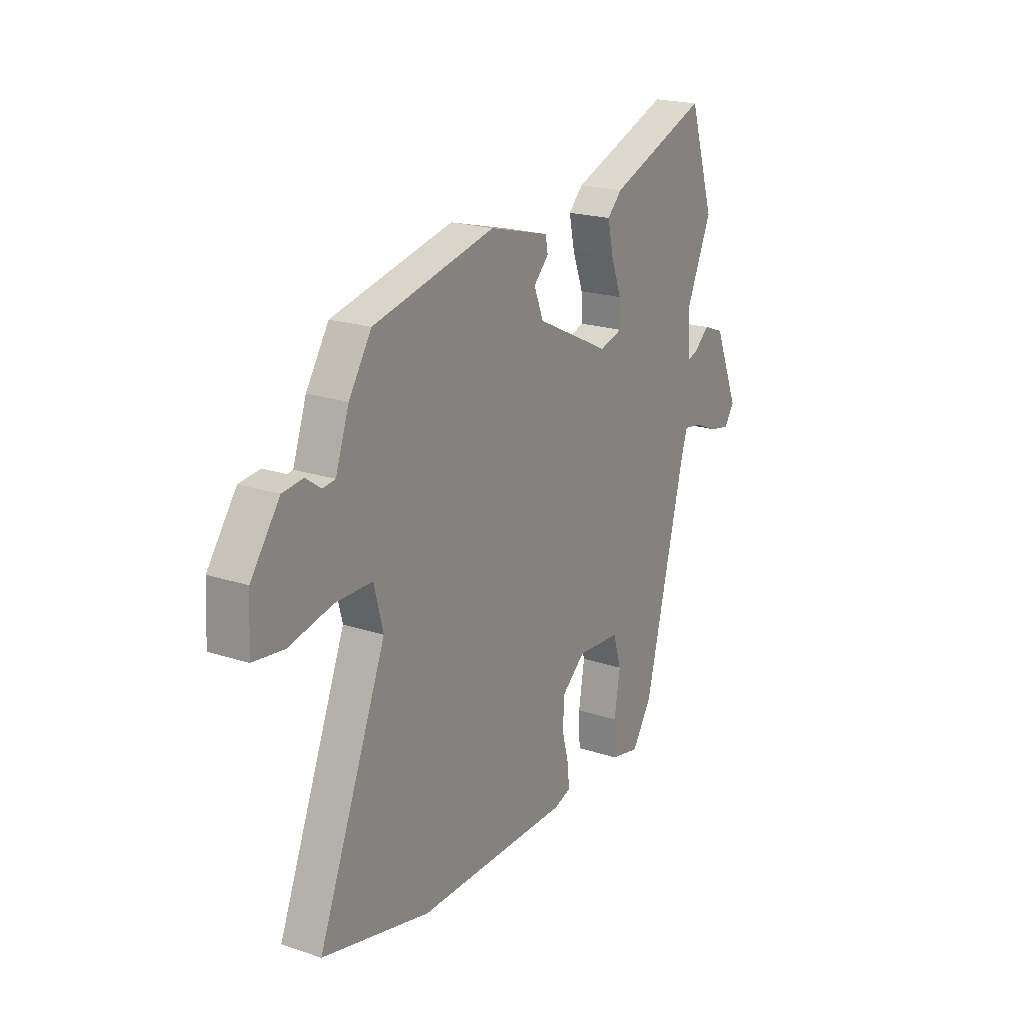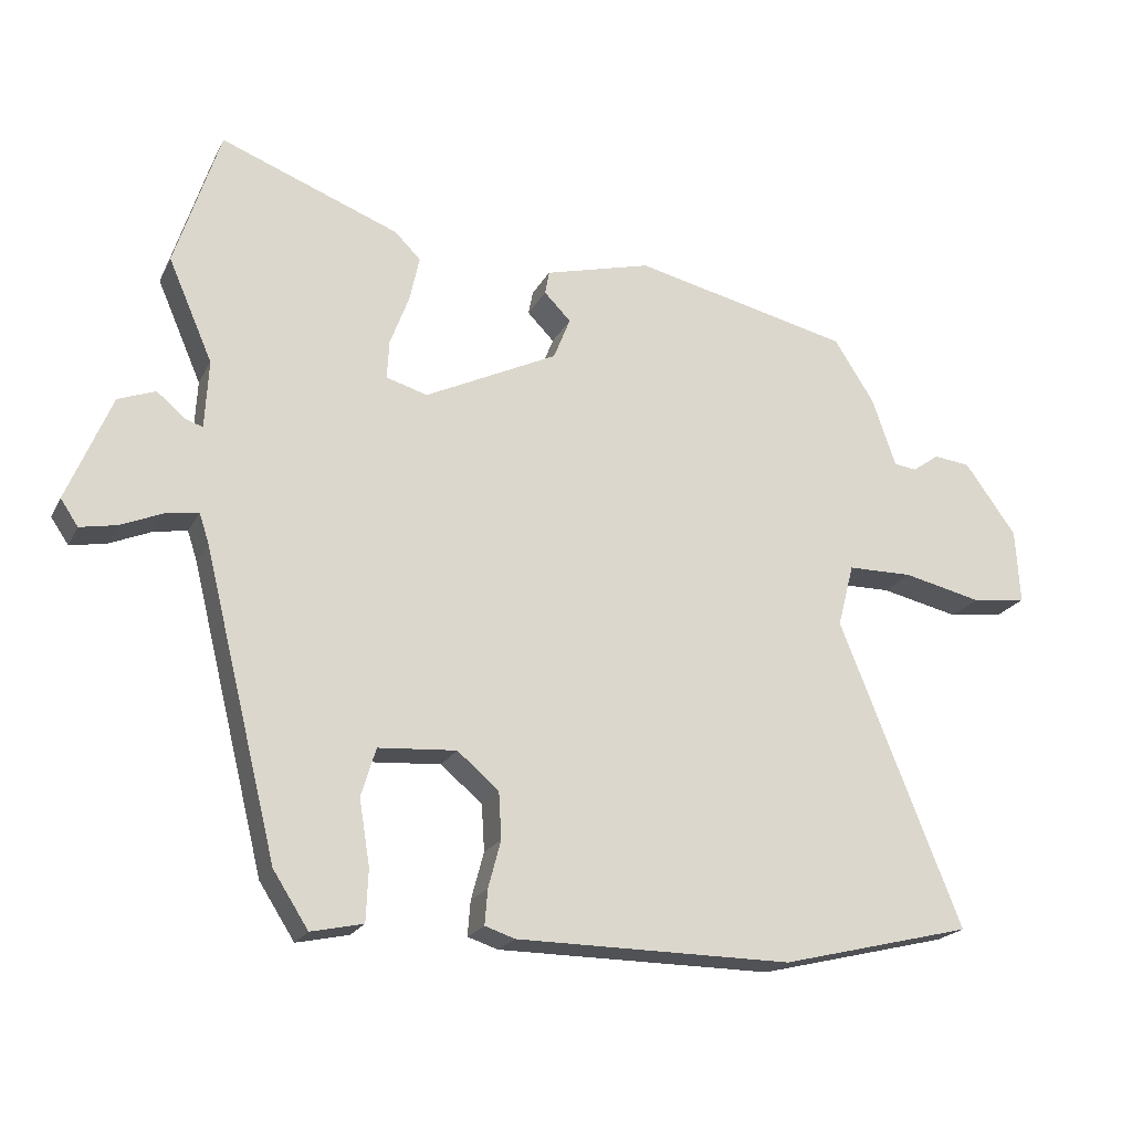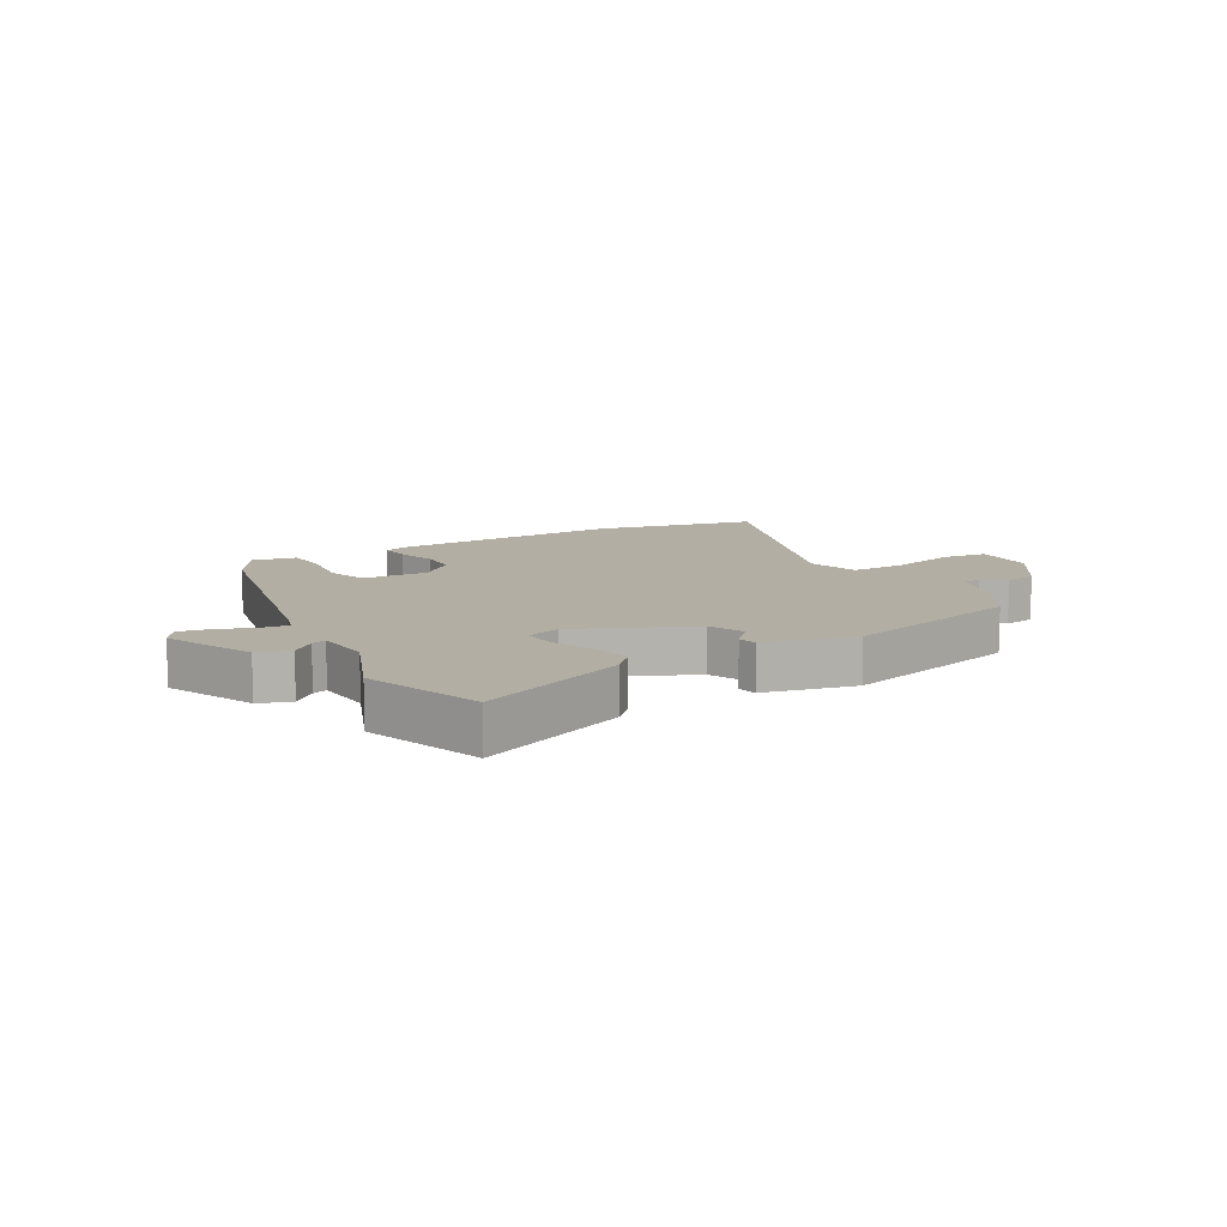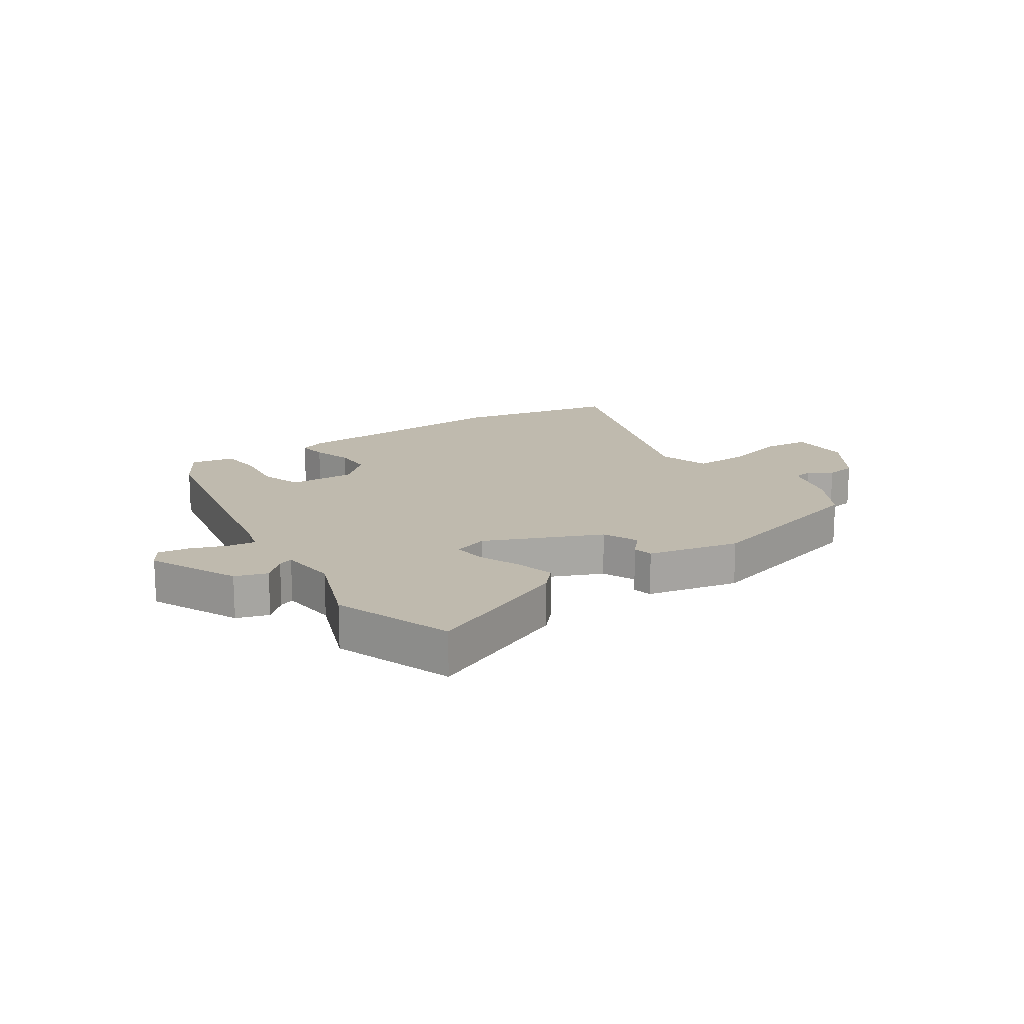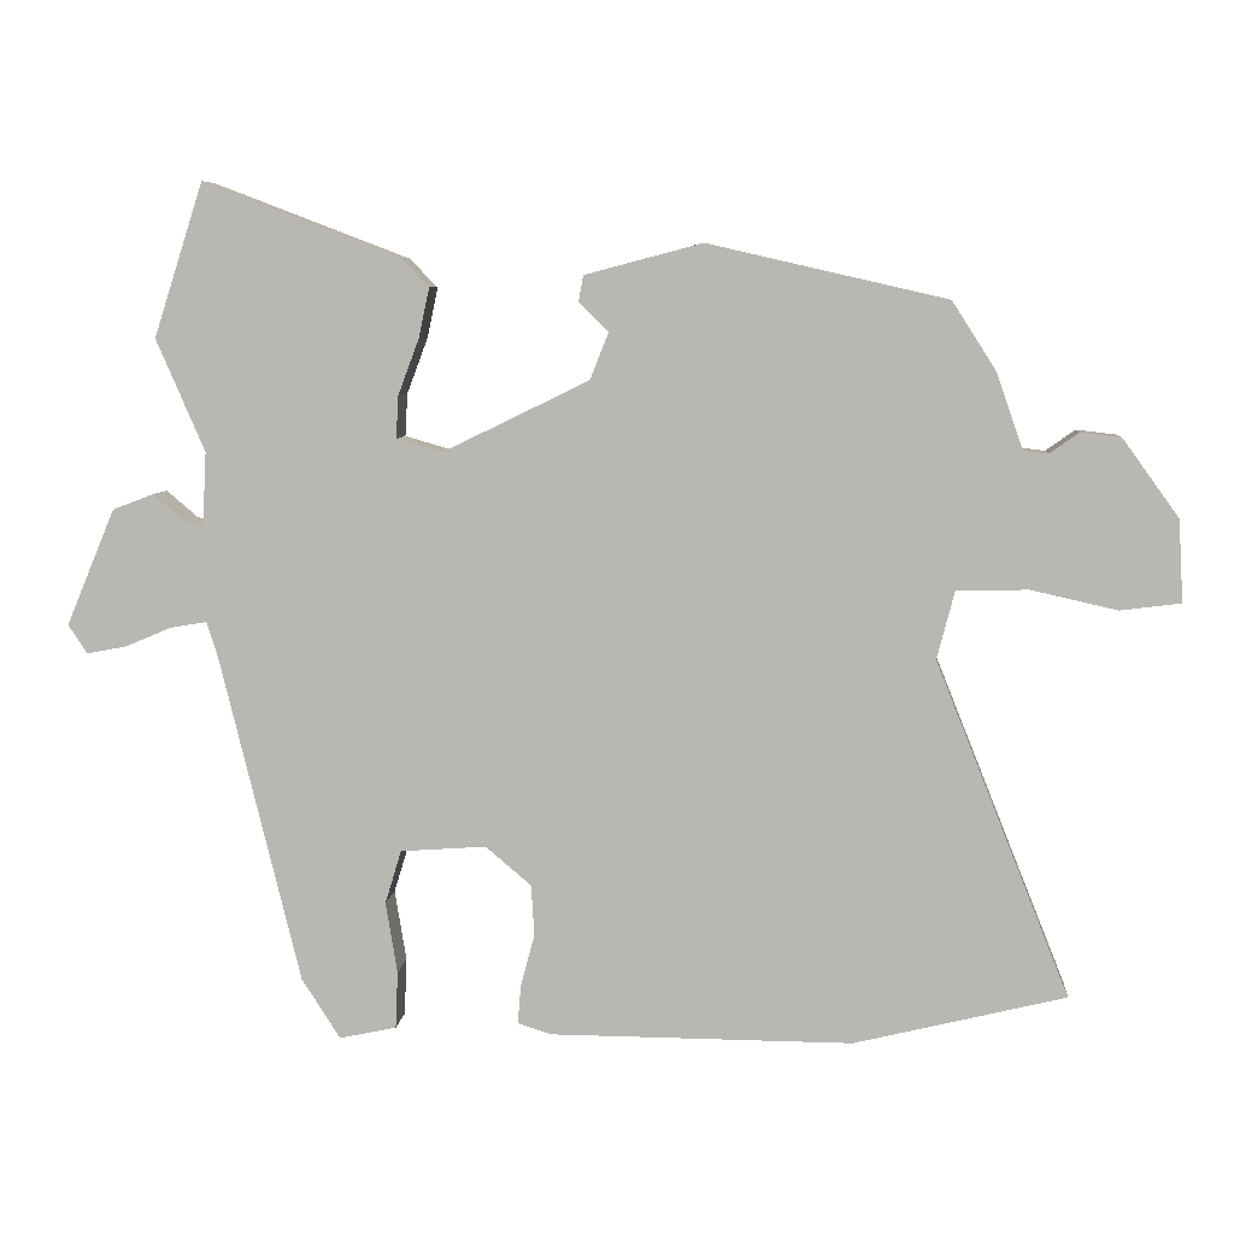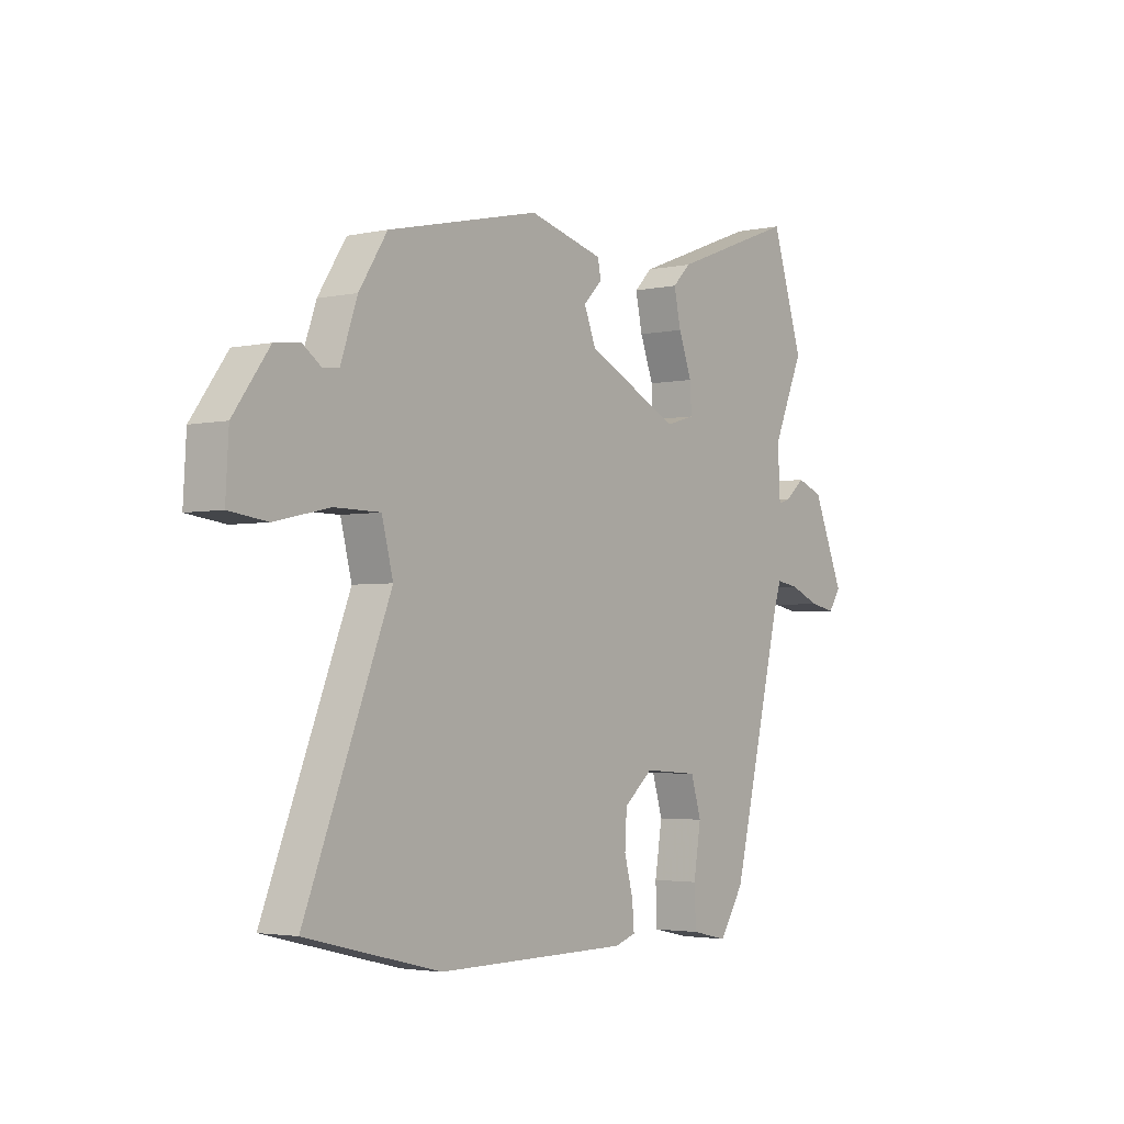
<metadata>
{"format":"obj","ext":"obj","renderer":"f3d","projection":"perspective","resolution":1024,"background":"white","views":[{"elev":20.6,"azim":121.0,"up":"+Z"},{"elev":-20.8,"azim":-20.7,"up":"+Z"},{"elev":10.9,"azim":-31.5,"up":"+Y"},{"elev":15.8,"azim":-36.5,"up":"+Y"},{"elev":6.7,"azim":5.2,"up":"+Z"},{"elev":-3.1,"azim":126.5,"up":"+Z"}]}
</metadata>
<code>
v 0.469 0.07 0.417
v 0.526 0.07 0.328
v 0.56 0.07 0.23
v 0.592 0.07 0.226
v 0.63 0.07 0.253
v 0.682 0.07 0.247
v 0.755 0.07 0.146
v 0.761 0.07 0.04
v 0.683 0.07 0.03
v 0.572 0.07 0.055
v 0.479 0.07 0.054
v 0.456 0.07 -0.035
v 0.629 0.07 -0.468
v 0.356 0.07 -0.535
v -0.036 0.07 -0.533
v -0.079 0.07 -0.519
v -0.075 0.07 -0.469
v -0.057 0.07 -0.402
v -0.061 0.07 -0.336
v -0.12 0.07 -0.286
v -0.231 0.07 -0.294
v -0.252 0.07 -0.363
v -0.237 0.07 -0.455
v -0.24 0.07 -0.529
v -0.314 0.07 -0.545
v -0.364 0.07 -0.467
v -0.469 0.07 -0.04
v -0.483 0.07 0.003
v -0.53 0.07 -0.005
v -0.589 0.07 -0.03
v -0.641 0.07 -0.04
v -0.666 0.07 -0.003
v -0.603 0.07 0.148
v -0.55 0.07 0.168
v -0.51 0.07 0.134
v -0.485 0.07 0.126
v -0.48 0.07 0.223
v -0.543 0.07 0.368
v -0.479 0.07 0.567
v -0.225 0.07 0.47
v -0.188 0.07 0.433
v -0.202 0.07 0.368
v -0.229 0.07 0.296
v -0.232 0.07 0.241
v -0.173 0.07 0.224
v 0.016 0.07 0.316
v 0.04 0.07 0.376
v 0.002 0.07 0.415
v 0.008 0.07 0.448
v 0.16 0.07 0.488
v 0.469 0 0.417
v 0.526 0 0.328
v 0.56 0 0.23
v 0.592 0 0.226
v 0.63 0 0.253
v 0.682 0 0.247
v 0.755 0 0.146
v 0.761 0 0.04
v 0.683 0 0.03
v 0.572 0 0.055
v 0.479 0 0.054
v 0.456 0 -0.035
v 0.629 0 -0.468
v 0.356 0 -0.535
v -0.036 0 -0.533
v -0.079 0 -0.519
v -0.075 0 -0.469
v -0.057 0 -0.402
v -0.061 0 -0.336
v -0.12 0 -0.286
v -0.231 0 -0.294
v -0.252 0 -0.363
v -0.237 0 -0.455
v -0.24 0 -0.529
v -0.314 0 -0.545
v -0.364 0 -0.467
v -0.469 0 -0.04
v -0.483 0 0.003
v -0.53 0 -0.005
v -0.589 0 -0.03
v -0.641 0 -0.04
v -0.666 0 -0.003
v -0.603 0 0.148
v -0.55 0 0.168
v -0.51 0 0.134
v -0.485 0 0.126
v -0.48 0 0.223
v -0.543 0 0.368
v -0.479 0 0.567
v -0.225 0 0.47
v -0.188 0 0.433
v -0.202 0 0.368
v -0.229 0 0.296
v -0.232 0 0.241
v -0.173 0 0.224
v 0.016 0 0.316
v 0.04 0 0.376
v 0.002 0 0.415
v 0.008 0 0.448
v 0.16 0 0.488
f 1 2 3
f 50 1 3
f 49 50 3
f 48 49 3
f 47 48 3
f 46 47 3
f 45 46 3
f 41 42 43
f 40 41 43
f 39 40 43
f 38 39 43
f 37 38 43
f 36 37 43 44
f 33 34 35
f 32 33 35
f 31 32 35
f 30 31 35
f 29 30 35
f 28 29 35 36
f 36 44 45
f 28 36 45
f 27 28 45
f 25 26 27
f 24 25 27
f 23 24 27
f 22 23 27
f 16 17 18
f 15 16 18
f 14 15 18
f 13 14 18
f 12 13 18
f 11 12 18 19
f 8 9 10
f 7 8 10
f 6 7 10
f 5 6 10
f 4 5 10
f 4 10 11
f 11 19 20
f 4 11 20
f 3 4 20
f 21 22 27 45
f 3 20 21 45
f 53 52 51
f 53 51 100
f 53 100 99
f 53 99 98
f 53 98 97
f 53 97 96
f 53 96 95
f 93 92 91
f 93 91 90
f 93 90 89
f 93 89 88
f 93 88 87
f 94 93 87 86
f 85 84 83
f 85 83 82
f 85 82 81
f 85 81 80
f 85 80 79
f 86 85 79 78
f 95 94 86
f 95 86 78
f 95 78 77
f 77 76 75
f 77 75 74
f 77 74 73
f 77 73 72
f 68 67 66
f 68 66 65
f 68 65 64
f 68 64 63
f 68 63 62
f 69 68 62 61
f 60 59 58
f 60 58 57
f 60 57 56
f 60 56 55
f 60 55 54
f 61 60 54
f 70 69 61
f 70 61 54
f 70 54 53
f 95 77 72 71
f 95 71 70 53
f 1 51 52 2
f 2 52 53 3
f 3 53 54 4
f 4 54 55 5
f 5 55 56 6
f 6 56 57 7
f 7 57 58 8
f 8 58 59 9
f 9 59 60 10
f 10 60 61 11
f 11 61 62 12
f 12 62 63 13
f 13 63 64 14
f 14 64 65 15
f 15 65 66 16
f 16 66 67 17
f 17 67 68 18
f 18 68 69 19
f 19 69 70 20
f 20 70 71 21
f 21 71 72 22
f 22 72 73 23
f 23 73 74 24
f 24 74 75 25
f 25 75 76 26
f 26 76 77 27
f 27 77 78 28
f 28 78 79 29
f 29 79 80 30
f 30 80 81 31
f 31 81 82 32
f 32 82 83 33
f 33 83 84 34
f 34 84 85 35
f 35 85 86 36
f 36 86 87 37
f 37 87 88 38
f 38 88 89 39
f 39 89 90 40
f 40 90 91 41
f 41 91 92 42
f 42 92 93 43
f 43 93 94 44
f 44 94 95 45
f 45 95 96 46
f 46 96 97 47
f 47 97 98 48
f 48 98 99 49
f 49 99 100 50
f 50 100 51 1

</code>
